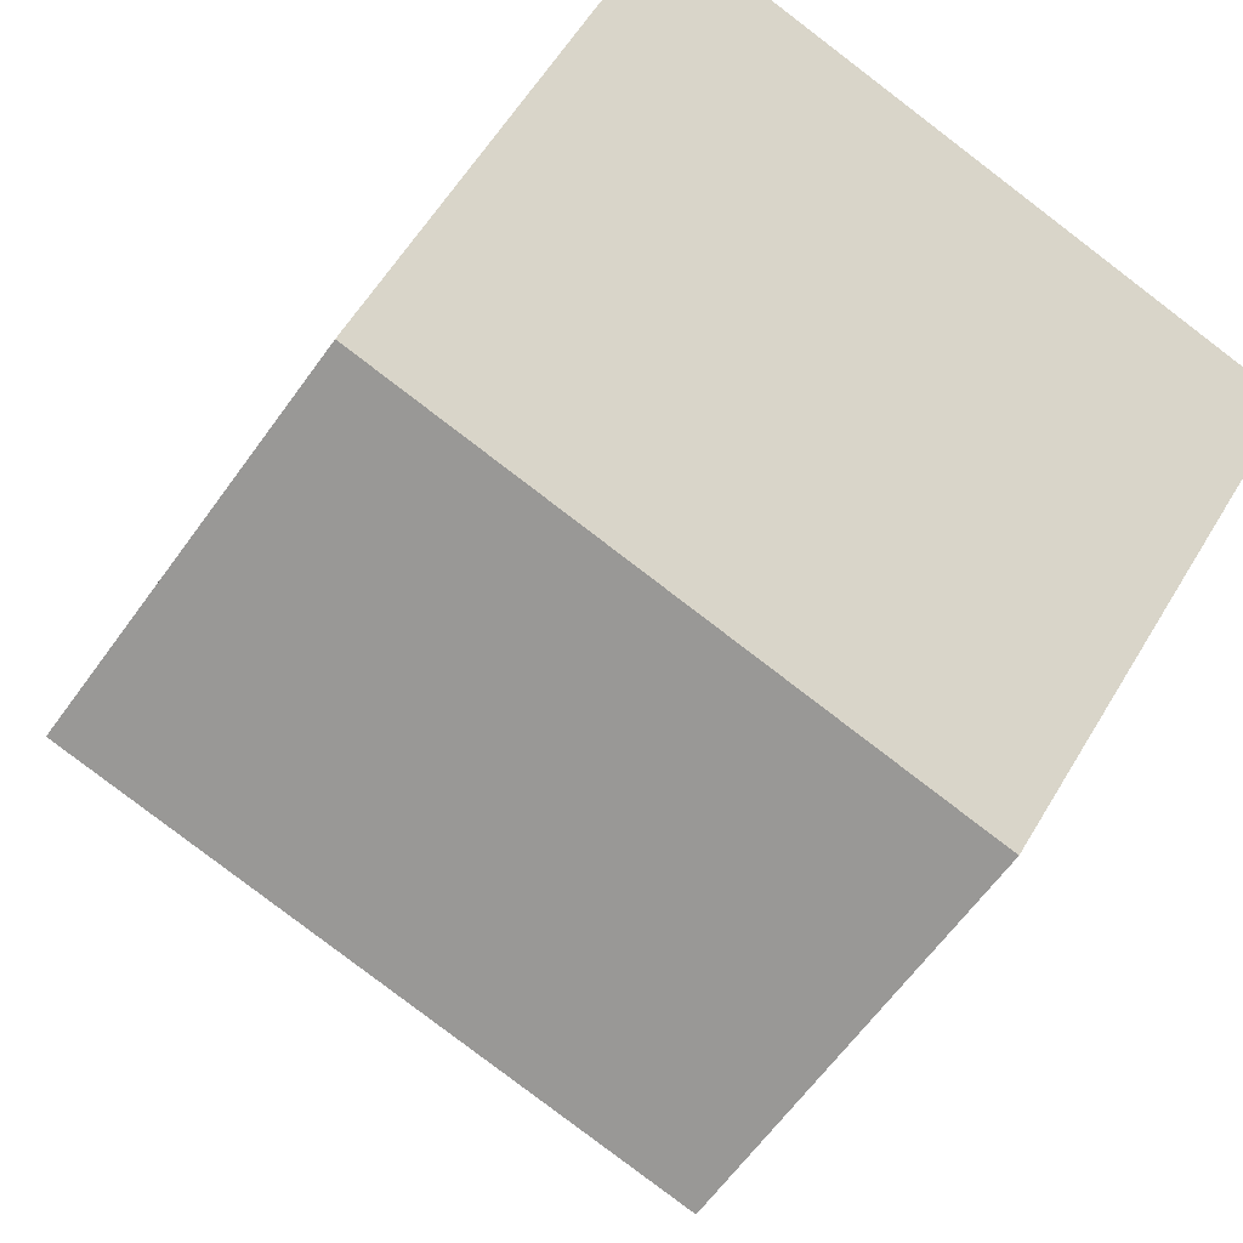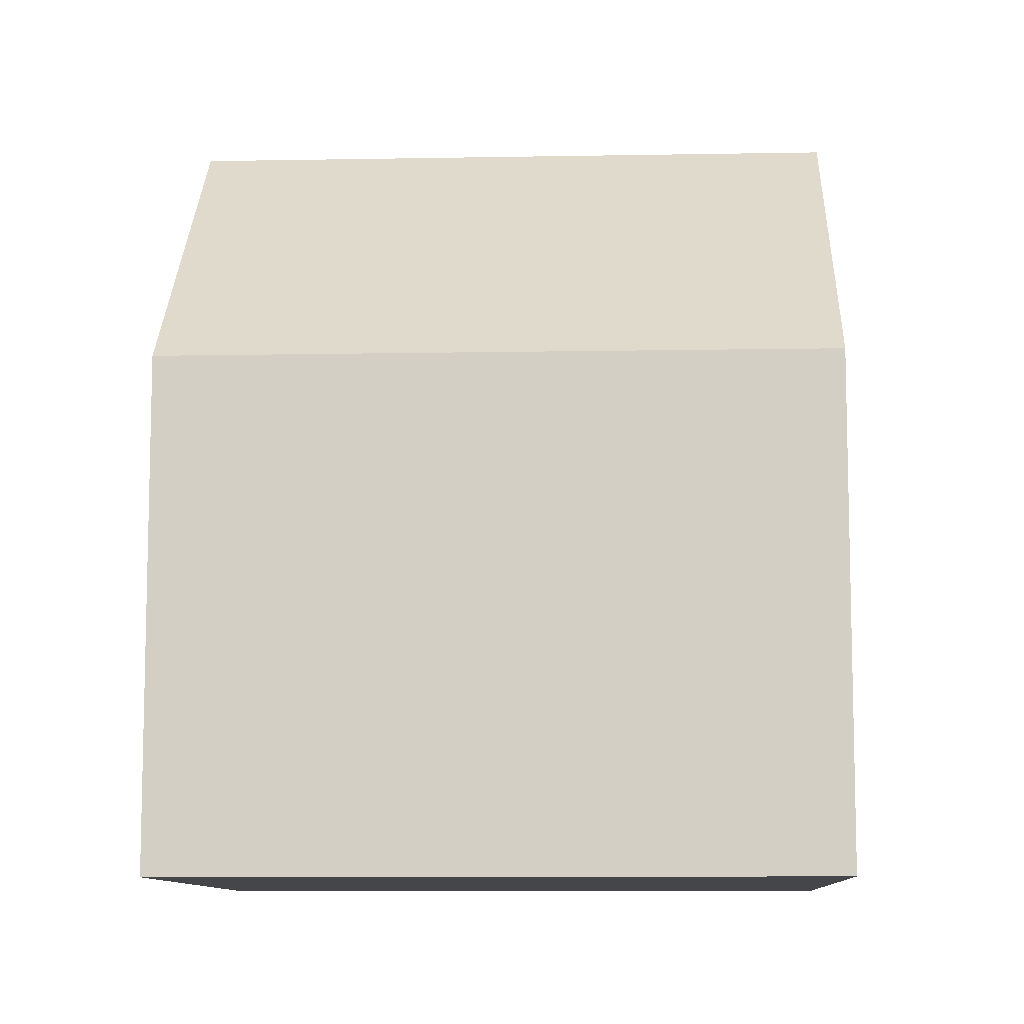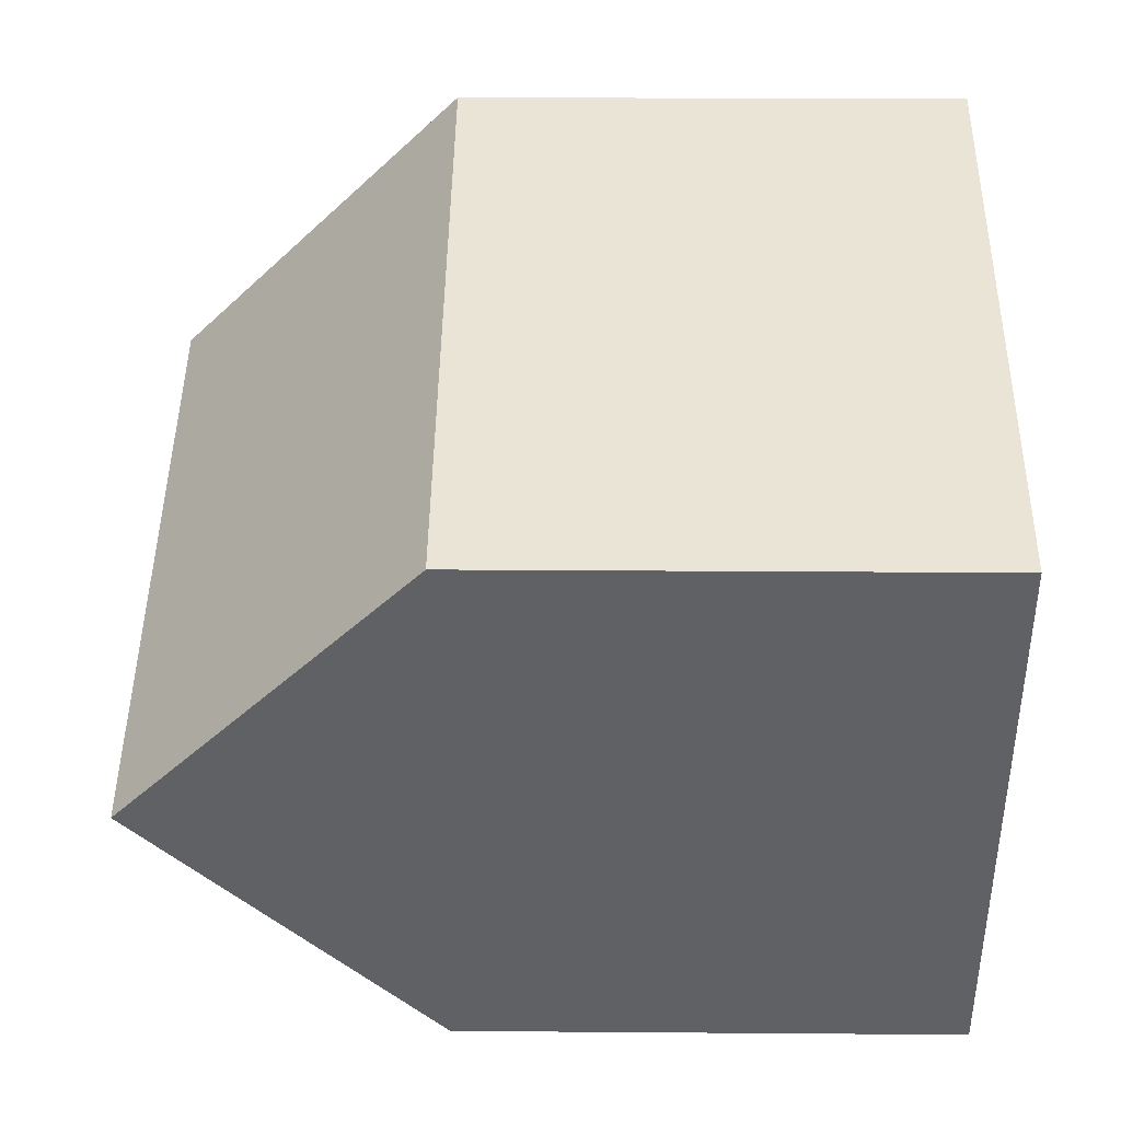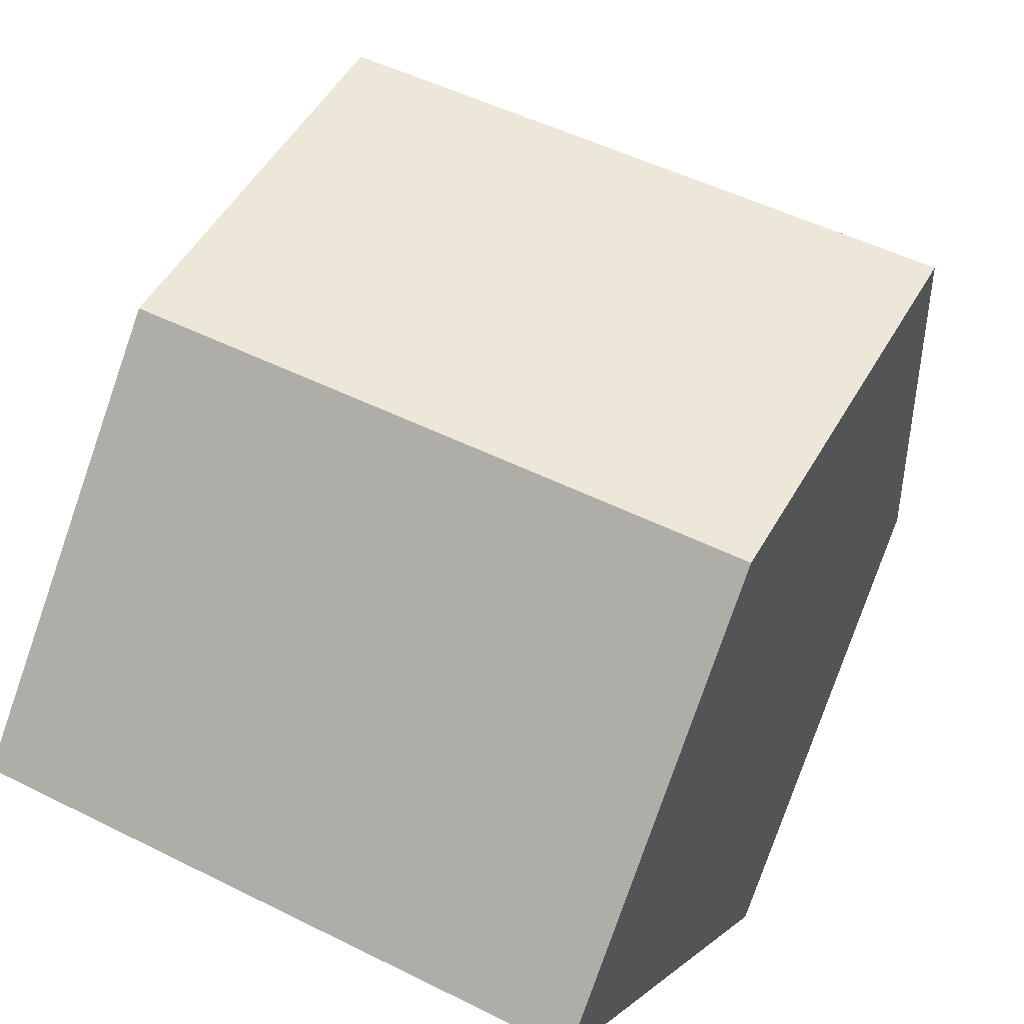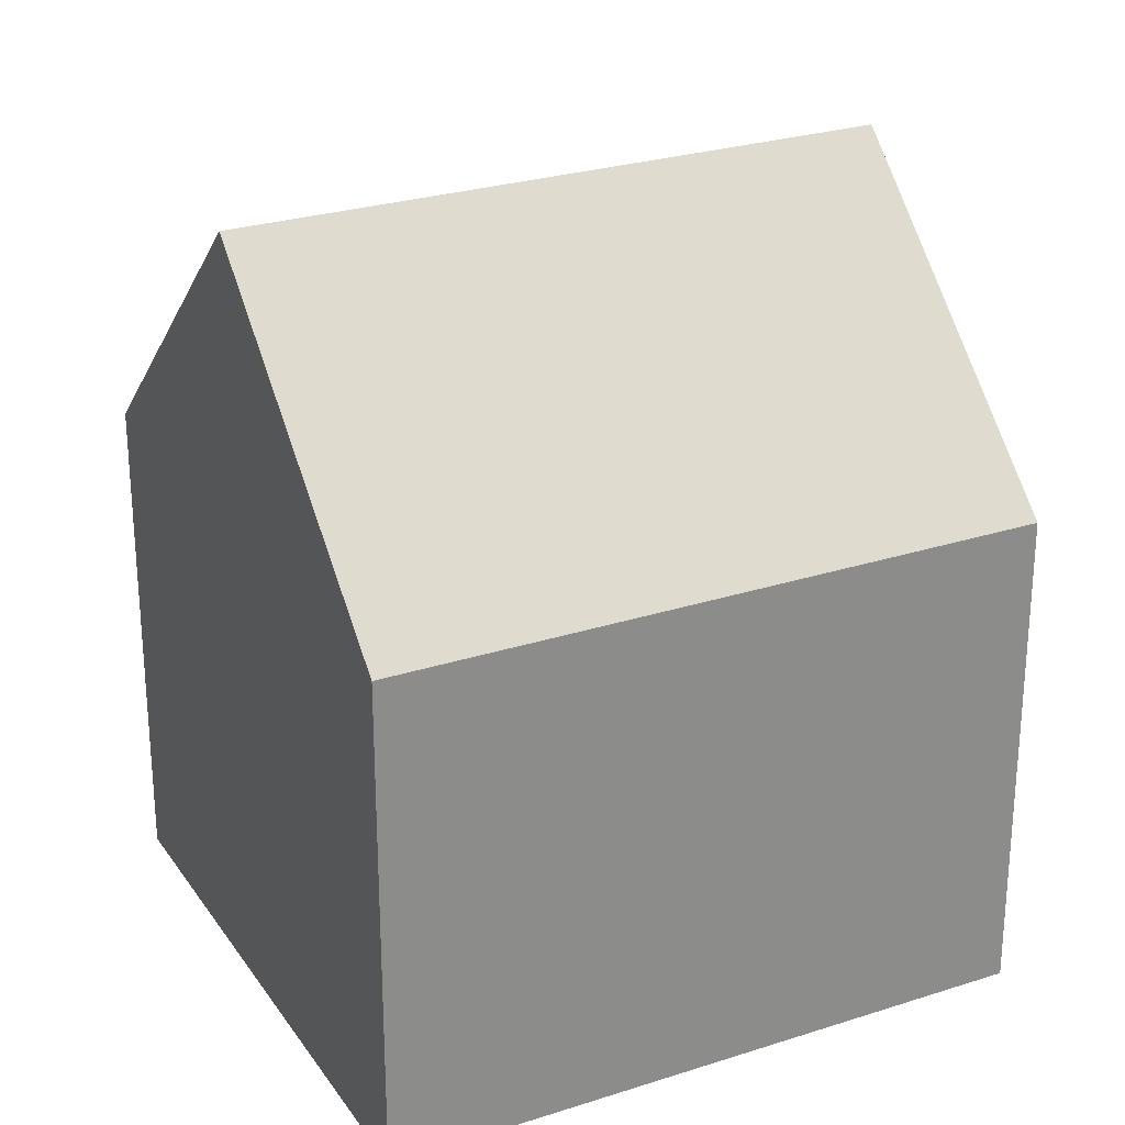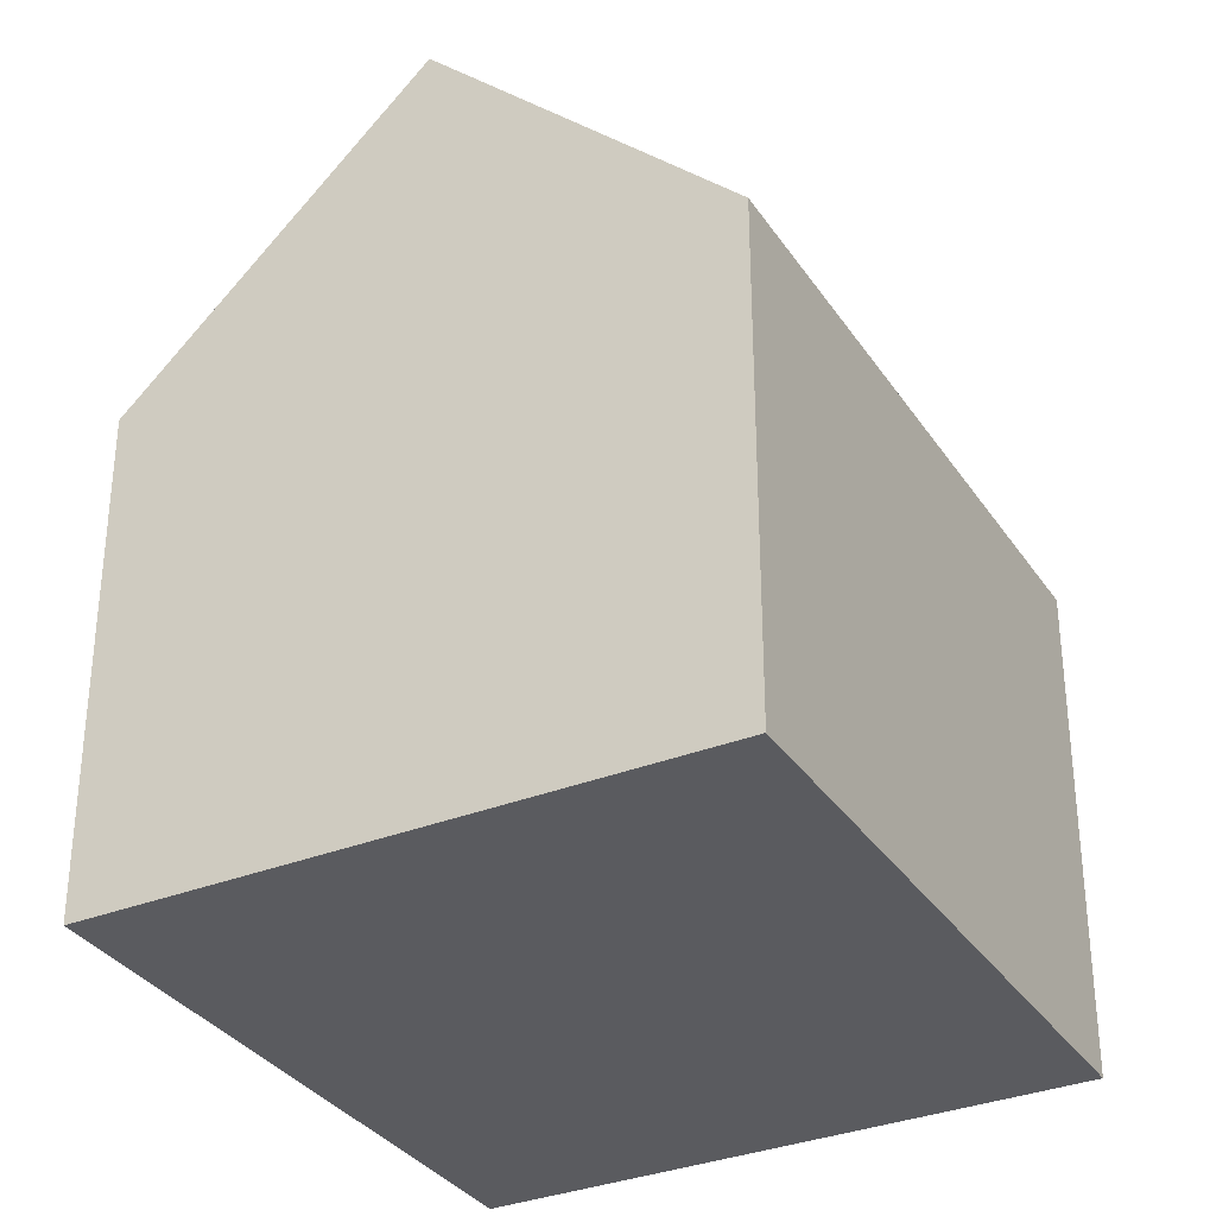
<metadata>
{"format":"obj","ext":"obj","renderer":"f3d","projection":"perspective","resolution":1024,"background":"white","views":[{"elev":59.8,"azim":-149.1,"up":"+Z"},{"elev":-9.6,"azim":-19.2,"up":"+Y"},{"elev":22.0,"azim":-89.2,"up":"+Z"},{"elev":-78.8,"azim":160.9,"up":"+Z"},{"elev":26.5,"azim":131.2,"up":"+Y"},{"elev":-33.3,"azim":-83.3,"up":"+Y"}]}
</metadata>
<code>
v  1.494 10.22 -3.711
v  10.97 6.447 -4.209
v  2.987 6.447 -7.422
v  9.476 10.22 -0.498
v  7.983 6.447 3.212
v  0 6.446 3.947e-16
v  2.987 4.545e-16 -7.422
v  0 0 0
v  1.494 2.272e-16 -3.711
v  7.983 -1.967e-16 3.212
v  10.97 2.577e-16 -4.209
v  9.476 3.049e-17 -0.498
g defaultobject
f 1 2 3
f 2 1 4
f 5 1 6
f 1 5 4
f 3 6 1
f 6 3 7
f 6 7 8
f 8 7 9
f 6 10 5
f 10 6 8
f 5 2 4
f 2 5 10
f 2 10 11
f 11 10 12
f 11 3 2
f 3 11 7
f 9 10 8
f 10 9 7
f 10 7 12
f 12 7 11

</code>
